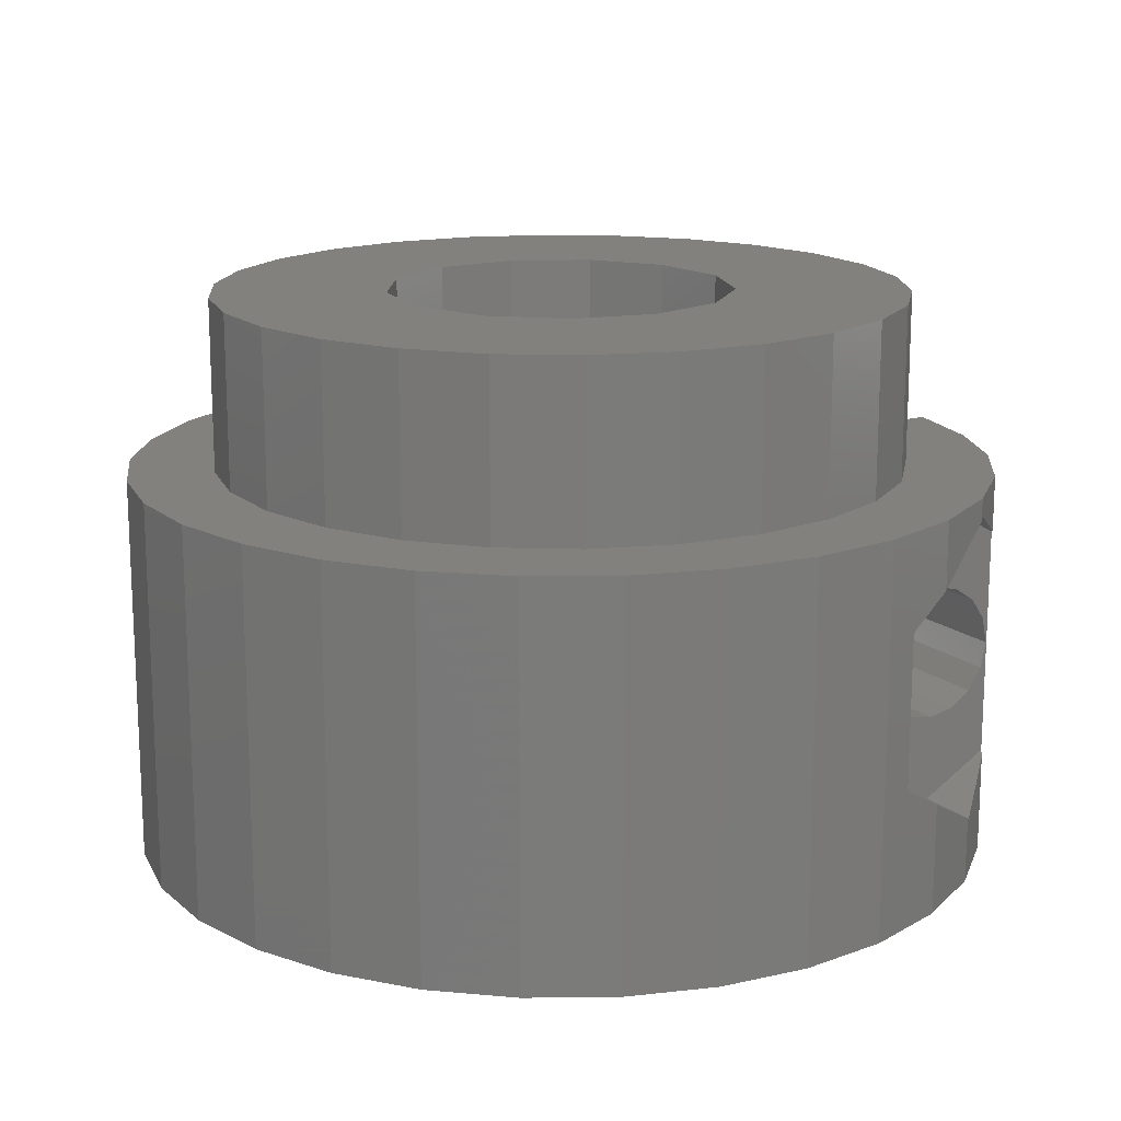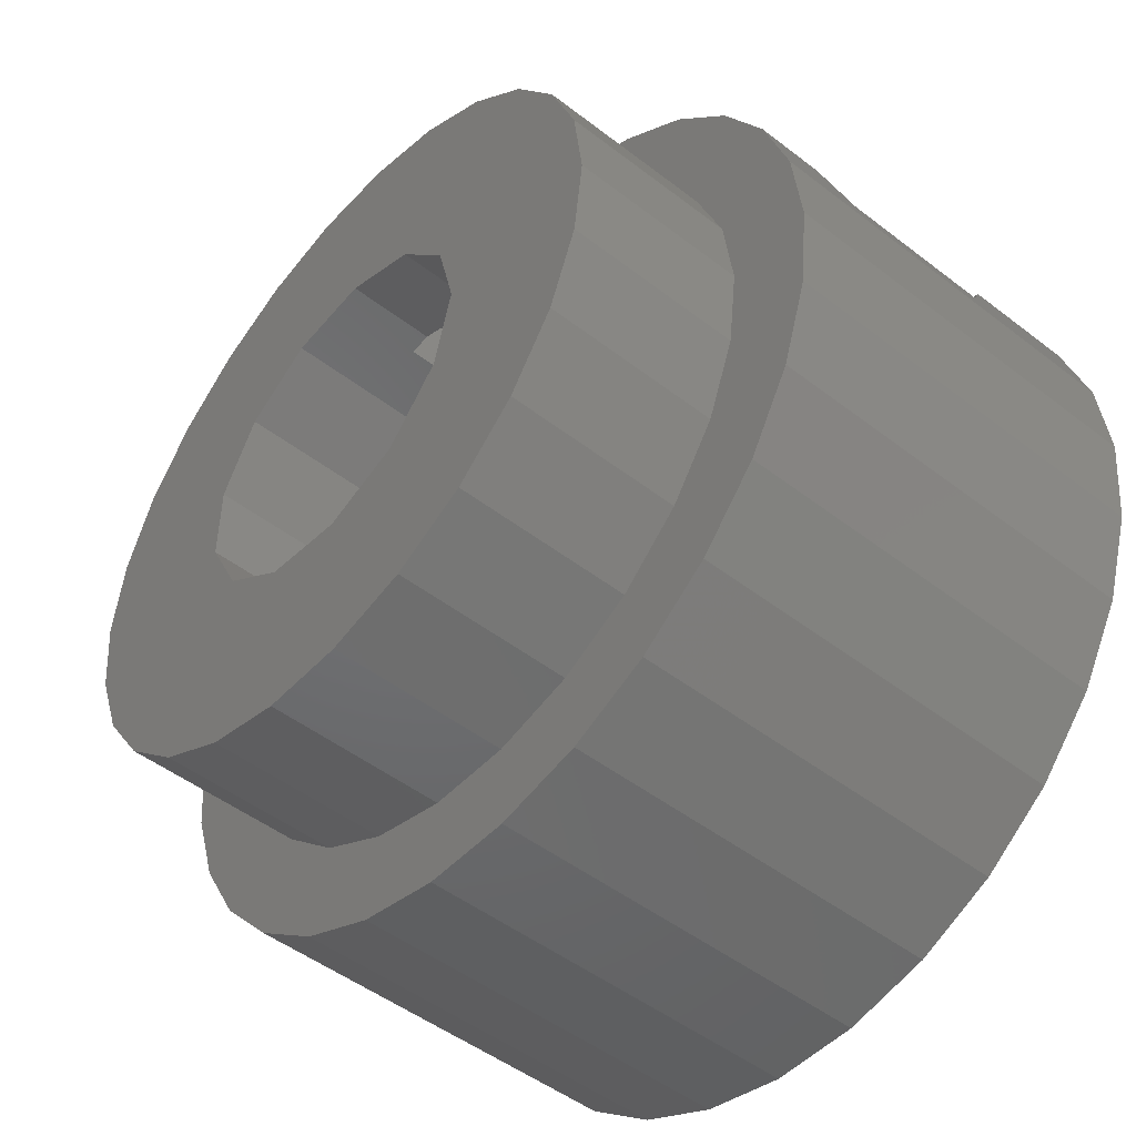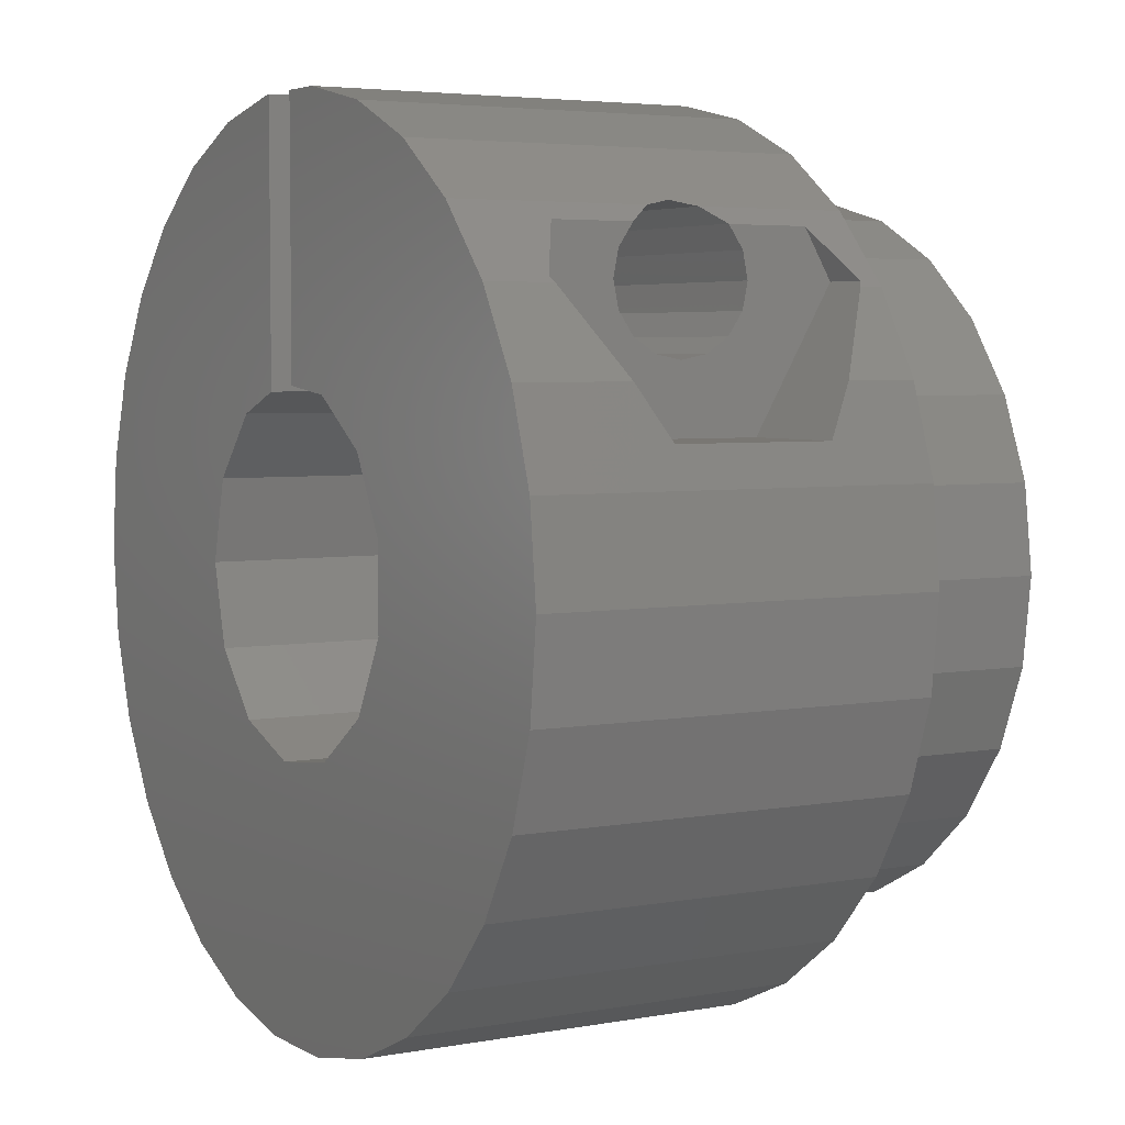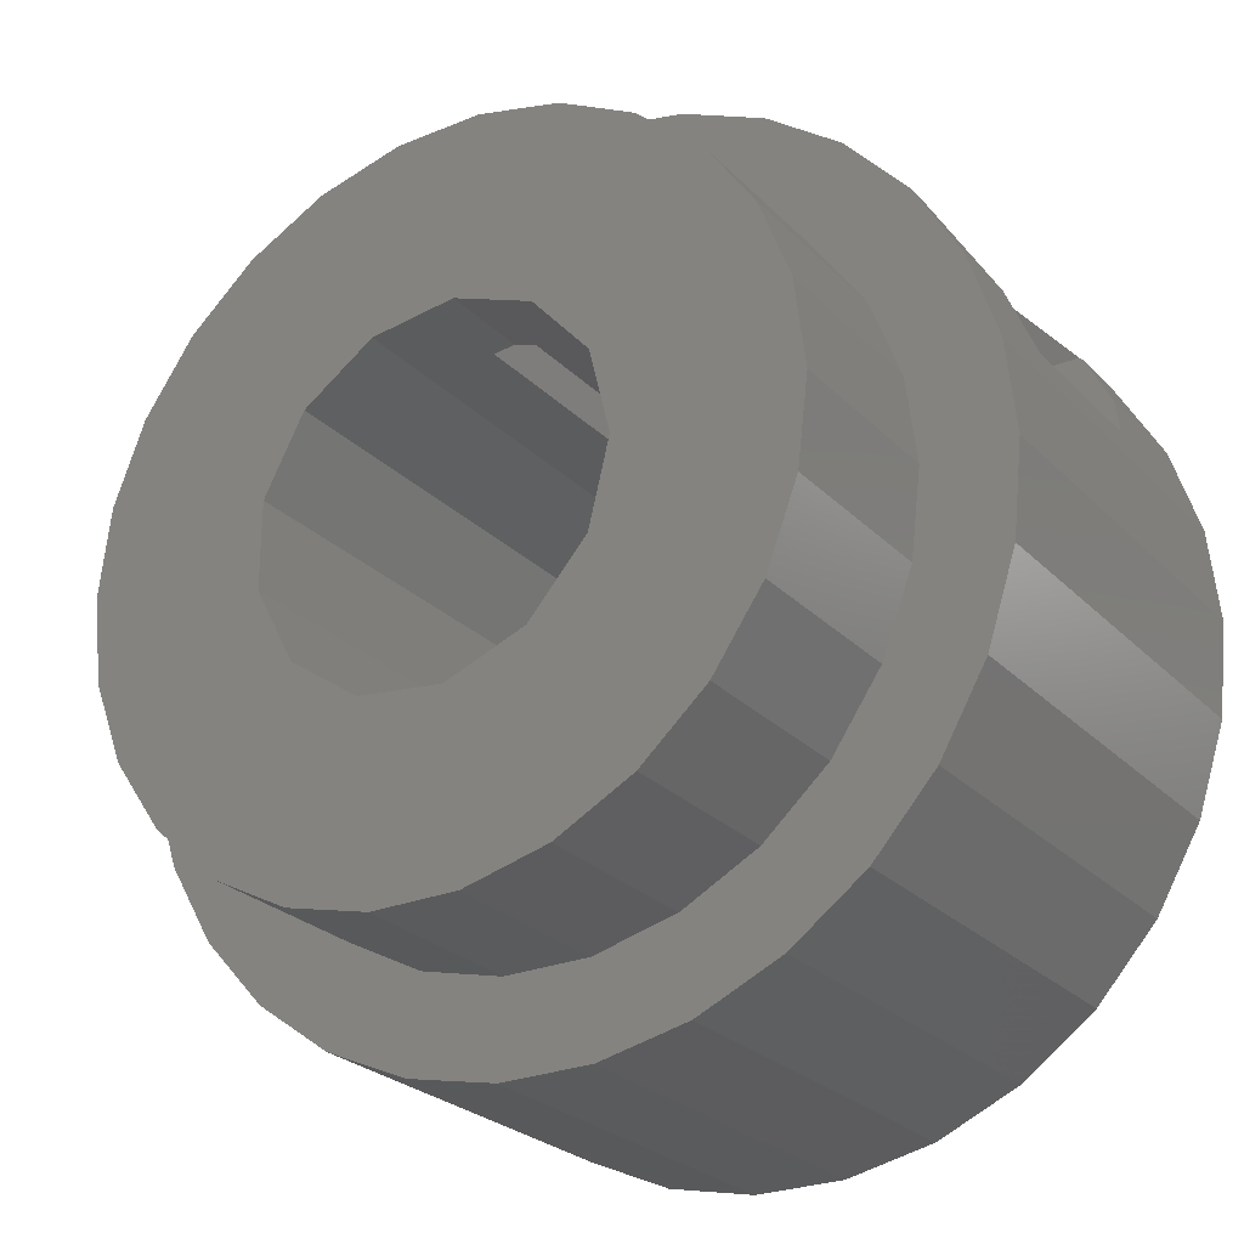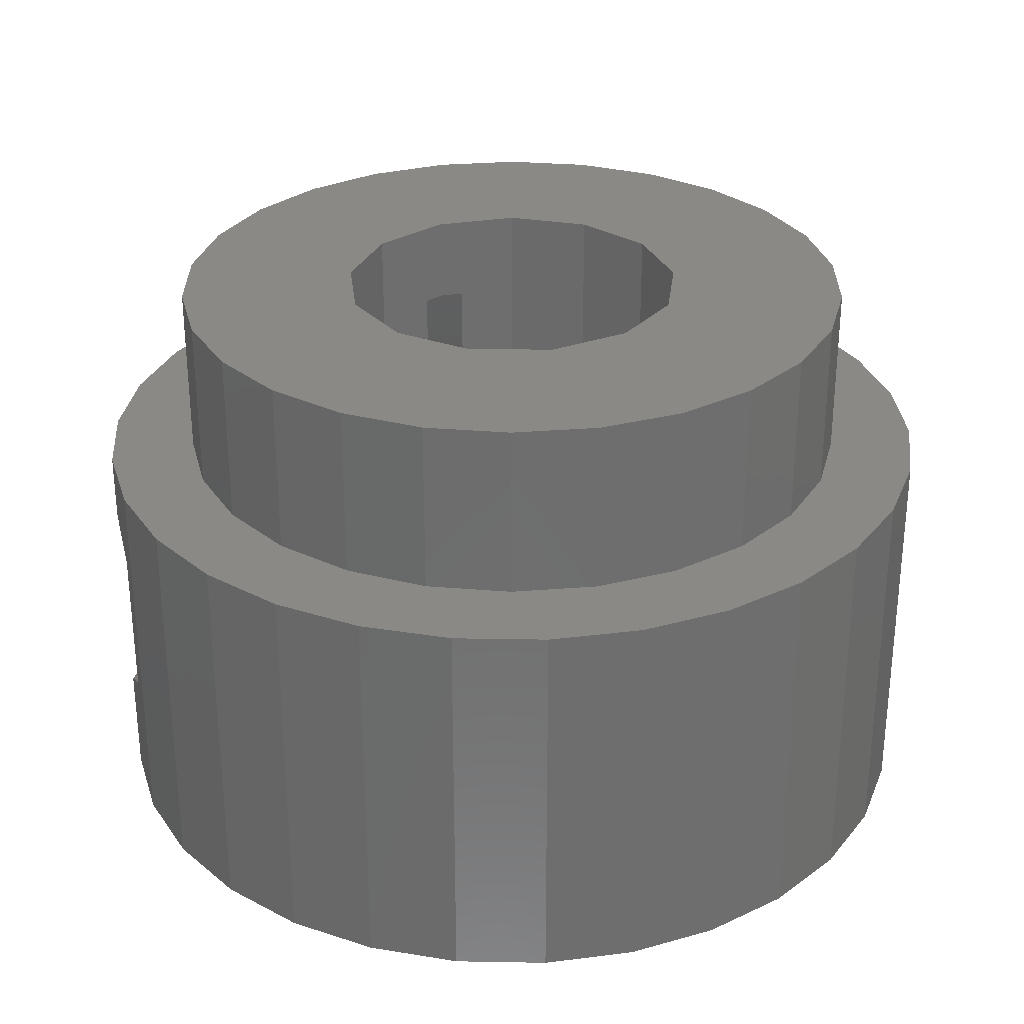
<metadata>
{"format":"stl","ext":"stl","renderer":"f3d","projection":"perspective","resolution":1024,"background":"white","views":[{"elev":15.8,"azim":58.7,"up":"+Z"},{"elev":-48.9,"azim":49.4,"up":"+Y"},{"elev":4.4,"azim":-120.8,"up":"+Y"},{"elev":-25.9,"azim":33.2,"up":"+Y"},{"elev":29.6,"azim":-34.5,"up":"+Z"}]}
</metadata>
<code>
# stl→obj: 250 verts, 508 faces
v 10 0 237
v 9.781 2.079 228
v 9.781 2.079 237
v 10 0 228
v -10 0 228
v -9.781 2.079 237
v -9.781 2.079 228
v -10 0 237
v 0 9.945 228
v -1.045 9.945 237
v 0 9.945 237
v -1.045 9.945 228
v 1.045 9.945 228
v 1 9.945 237
v 1.045 9.945 237
v 1 9.945 228
v -1.045 -9.945 228
v 1.045 -9.945 237
v -1.045 -9.945 237
v 1.045 -9.945 228
v 6.5 7.57 235.6
v 6.691 7.431 237
v 6.691 7.431 235.7
v 5 8.66 237
v 6.5 7.57 233.8
v 5 8.66 228
v 6.5 7.57 230.4
v 6.691 7.431 228
v 6.691 7.431 230.3
v 3.09 9.511 237
v 3.09 9.511 228
v -7 7.089 235.9
v -6.691 7.431 233.6
v -6.993 7.096 234.1
v -7 7.089 234.1
v -6.691 7.431 237
v -7.98 6 236.6
v -8.09 5.878 237
v -8.09 5.878 236.5
v -7 7.089 230.1
v -6.691 7.431 232.4
v -6.691 7.431 228
v -7 7.089 231.3
v -7.98 6 229.4
v -8.09 5.878 228
v -8.09 5.878 229.5
v -6.993 7.096 231.9
v -7 7.089 231.9
v -9.135 4.067 237
v -9.135 4.067 235.4
v -9.135 4.067 228
v -9.135 4.067 230.6
v -3.09 9.511 228
v -5 8.66 237
v -3.09 9.511 237
v -5 8.66 228
v 9.135 -4.067 237
v 9.781 -2.079 228
v 9.781 -2.079 237
v 9.135 -4.067 228
v 9.135 4.067 228
v 8.09 5.878 229.5
v 9.135 4.067 230.6
v 8.09 5.878 228
v 9.135 4.067 237
v 8.09 5.878 236.5
v 8.09 5.878 237
v 9.135 4.067 235.4
v 9.506 2.926 234.8
v 9.506 2.926 231.2
v 7.98 6 229.4
v 7.98 6 236.6
v -9.506 2.926 231.2
v -9.506 2.926 234.8
v -0.9643 7.942 237
v 0 7.942 237
v -2.837 7.48 237
v -4.545 6.584 237
v -5.988 5.305 237
v -7.084 3.718 237
v -7.768 1.915 237
v 8 0 237
v 7.768 1.915 237
v 7.084 3.718 237
v 7.768 -1.915 237
v 5.988 5.305 237
v 4.545 6.584 237
v 2.837 7.48 237
v 1 7.933 237
v 7.084 -3.718 237
v 8.09 -5.878 237
v 5.988 -5.305 237
v 6.691 -7.431 237
v 4.545 -6.584 237
v 5 -8.66 237
v 2.837 -7.48 237
v 3.09 -9.511 237
v 0.9643 -7.942 237
v -0.9643 -7.942 237
v -3.09 -9.511 237
v -2.837 -7.48 237
v -5 -8.66 237
v -4.545 -6.584 237
v -6.691 -7.431 237
v -5.988 -5.305 237
v -8.09 -5.878 237
v -7.084 -3.718 237
v -9.135 -4.067 237
v -7.768 -1.915 237
v -9.781 -2.079 237
v -8 0 237
v -6.691 7.432 233.6
v -6.528 7.55 233
v -6.691 7.432 232.4
v 4 0 228
v 3.542 -1.859 228
v 8.09 -5.878 228
v 3.542 1.859 228
v 2.272 -3.292 228
v 6.691 -7.431 228
v 5 -8.66 228
v 2.272 3.292 228
v 3.09 -9.511 228
v 0.4821 -3.971 228
v -1.418 -3.74 228
v -3.09 -9.511 228
v -5 -8.66 228
v -2.994 -2.652 228
v -3.884 0.9573 228
v -3.884 -0.9573 228
v -6.691 -7.431 228
v -8.09 -5.878 228
v -9.135 -4.067 228
v -9.781 -2.079 228
v 1 3.774 228
v 0 3.912 228
v -1.418 3.74 228
v -2.994 2.652 228
v 8 0 241
v 7.768 1.915 241
v -7.768 1.915 241
v -8 0 241
v 0 7.942 239
v 0.9643 7.942 241
v 0.9643 7.942 239
v -0.9643 7.942 241
v 0.9643 -7.942 241
v -0.9643 -7.942 241
v 4.545 6.584 241
v 5.988 5.305 241
v -5.988 5.305 241
v -4.545 6.584 241
v 4 0 241
v 3.542 1.859 241
v 7.084 3.718 241
v 7.768 -1.915 241
v 3.542 -1.859 241
v 2.272 3.292 241
v 7.084 -3.718 241
v 5.988 -5.305 241
v 2.837 7.48 241
v 0.4821 3.971 241
v -1.418 3.74 241
v -2.837 7.48 241
v -2.994 2.652 241
v -7.084 3.718 241
v 2.272 -3.292 241
v 4.545 -6.584 241
v 2.837 -7.48 241
v 0.4821 -3.971 241
v -1.418 -3.74 241
v -2.837 -7.48 241
v -4.545 -6.584 241
v -2.994 -2.652 241
v -7.084 -3.718 241
v -3.884 -0.9573 241
v -3.884 0.9573 241
v -5.988 -5.305 241
v -7.768 -1.915 241
v 1 7.933 239
v 0 3.912 239
v 0.4821 3.971 239
v 1 3.774 239
v 1 6.593 231.6
v 6.5 6 231.4
v 6.5 6.593 231.6
v 1 6 231.4
v -7 6.593 231.6
v 0 6 231.4
v 0 6.593 231.6
v -7 6 231.4
v 1 5.407 234.4
v 6.5 6 234.6
v 6.5 5.407 234.4
v 1 6 234.6
v -7 5.407 234.4
v 0 6 234.6
v 0 5.407 234.4
v -7 6 234.6
v 0 7.432 233.6
v 0 7.55 233
v 1 7.55 233
v 6.5 7.432 233.6
v 1 7.432 233.6
v 6.5 7.55 233
v 6.5 4.904 231.9
v 1 4.568 232.4
v 6.5 4.568 232.4
v 1 4.904 231.9
v 0 4.904 231.9
v -7 4.568 232.4
v 0 4.568 232.4
v -7 4.904 231.9
v 6.5 4.568 233.6
v 1 4.904 234.1
v 6.5 4.904 234.1
v 1 4.568 233.6
v 0 4.568 233.6
v -7 4.904 234.1
v 0 4.904 234.1
v -7 4.568 233.6
v 0 7.096 231.9
v 1 7.096 231.9
v 6.5 7.096 231.9
v 0 7.432 232.4
v 1 7.432 232.4
v 6.5 7.432 232.4
v 0 6.593 234.4
v 0 7.096 234.1
v -7 6.593 234.4
v 1 6.593 234.4
v 6.5 7.096 234.1
v 6.5 6.593 234.4
v 1 7.096 234.1
v 6.5 4.45 233
v 1 4.45 233
v 0 4.45 233
v -7 4.45 233
v 1 5.407 231.6
v 6.5 5.407 231.6
v -7 5.407 231.6
v 0 5.407 231.6
v 6.5 2.926 231.2
v 6.5 6 229.4
v 6.5 2.926 234.8
v 6.5 6 236.6
v -7 6 229.4
v -7 6 236.6
v -7 2.926 234.8
v -7 2.926 231.2
f 1 2 3
f 2 1 4
f 5 6 7
f 6 5 8
f 9 10 11
f 10 9 12
f 13 14 15
f 14 13 16
f 17 18 19
f 18 17 20
f 21 22 23
f 22 21 24
f 25 24 21
f 26 25 27
f 28 27 29
f 26 27 28
f 25 26 24
f 26 30 24
f 30 26 31
f 32 33 34
f 32 34 35
f 33 32 36
f 37 36 32
f 37 38 36
f 38 37 39
f 40 41 42
f 41 40 43
f 42 44 40
f 45 44 42
f 44 45 46
f 41 43 47
f 47 43 48
f 49 39 50
f 39 49 38
f 51 46 45
f 46 51 52
f 53 54 55
f 54 53 56
f 57 58 59
f 58 57 60
f 61 62 63
f 62 61 64
f 65 66 67
f 66 65 68
f 3 68 65
f 69 3 70
f 68 3 69
f 2 63 70
f 63 2 61
f 2 70 3
f 71 28 29
f 64 71 62
f 71 64 28
f 22 72 23
f 67 72 22
f 72 67 66
f 31 15 30
f 15 31 13
f 7 52 51
f 6 73 7
f 52 7 73
f 6 50 74
f 50 6 49
f 73 6 74
f 11 75 76
f 10 75 11
f 55 75 10
f 75 55 77
f 54 77 55
f 77 54 78
f 36 78 54
f 78 36 79
f 38 79 36
f 79 38 80
f 80 49 81
f 49 80 38
f 82 1 3
f 83 3 65
f 1 82 59
f 84 65 67
f 85 59 82
f 59 85 57
f 3 83 82
f 65 84 83
f 86 67 22
f 67 86 84
f 87 22 24
f 22 87 86
f 88 24 30
f 24 88 87
f 89 30 15
f 89 15 14
f 30 89 88
f 90 57 85
f 57 90 91
f 92 91 90
f 91 92 93
f 94 93 92
f 93 94 95
f 96 95 94
f 95 96 97
f 98 97 96
f 97 98 18
f 99 18 98
f 99 19 18
f 100 99 101
f 99 100 19
f 102 101 103
f 101 102 100
f 104 103 105
f 103 104 102
f 106 105 107
f 108 107 109
f 105 106 104
f 110 109 111
f 6 81 49
f 81 6 111
f 107 108 106
f 8 111 6
f 109 110 108
f 111 8 110
f 54 33 36
f 54 112 33
f 54 113 112
f 56 113 54
f 113 56 114
f 56 41 114
f 41 56 42
f 12 55 10
f 55 12 53
f 59 4 1
f 4 59 58
f 115 4 58
f 116 58 60
f 4 115 2
f 116 60 117
f 118 2 115
f 119 117 120
f 2 118 61
f 119 120 121
f 61 118 64
f 122 64 118
f 58 116 115
f 119 121 123
f 117 119 116
f 124 123 20
f 123 124 119
f 17 124 20
f 17 125 124
f 126 125 17
f 127 125 126
f 125 127 128
f 5 129 130
f 131 128 127
f 132 128 131
f 133 128 132
f 129 42 56
f 128 133 130
f 129 45 42
f 134 130 133
f 129 51 45
f 5 130 134
f 129 7 51
f 129 5 7
f 64 122 28
f 28 122 26
f 26 122 31
f 135 31 122
f 31 135 13
f 13 135 16
f 136 12 9
f 137 12 136
f 56 137 138
f 137 53 12
f 56 138 129
f 137 56 53
f 20 97 18
f 97 20 123
f 91 60 57
f 60 91 117
f 132 108 133
f 108 132 106
f 134 8 5
f 8 134 110
f 121 93 95
f 93 121 120
f 123 95 97
f 95 123 121
f 126 19 100
f 19 126 17
f 131 106 132
f 106 131 104
f 133 110 134
f 110 133 108
f 93 117 91
f 117 93 120
f 131 102 104
f 102 131 127
f 127 100 102
f 100 127 126
f 139 83 140
f 83 139 82
f 111 141 81
f 141 111 142
f 143 144 145
f 144 143 146
f 75 143 76
f 143 75 146
f 99 147 148
f 147 99 98
f 86 149 150
f 149 86 87
f 78 151 152
f 151 78 79
f 153 139 140
f 154 140 155
f 139 153 156
f 154 155 150
f 157 156 153
f 158 150 149
f 156 157 159
f 159 157 160
f 140 154 153
f 158 149 161
f 150 158 154
f 162 161 144
f 161 162 158
f 146 162 144
f 146 163 162
f 164 163 146
f 152 163 164
f 163 152 165
f 166 165 151
f 151 165 152
f 167 160 157
f 160 167 168
f 168 167 169
f 170 169 167
f 169 170 147
f 170 148 147
f 171 148 170
f 171 172 148
f 173 171 174
f 175 174 176
f 171 173 172
f 165 166 177
f 141 177 166
f 174 178 173
f 142 177 141
f 174 175 178
f 177 142 176
f 176 179 175
f 176 142 179
f 77 152 164
f 152 77 78
f 155 86 150
f 86 155 84
f 140 84 155
f 84 140 83
f 161 180 144
f 88 180 161
f 180 88 89
f 144 180 145
f 87 161 149
f 161 87 88
f 80 151 79
f 151 80 166
f 81 166 80
f 166 81 141
f 75 164 146
f 164 75 77
f 156 82 139
f 82 156 85
f 109 142 111
f 142 109 179
f 94 160 168
f 160 94 92
f 160 90 159
f 90 160 92
f 105 173 178
f 173 105 103
f 107 179 109
f 179 107 175
f 105 175 107
f 175 105 178
f 98 169 147
f 169 98 96
f 159 85 156
f 85 159 90
f 96 168 169
f 168 96 94
f 103 172 173
f 172 103 101
f 101 148 172
f 148 101 99
f 115 154 118
f 154 115 153
f 176 129 177
f 129 176 130
f 163 181 162
f 137 181 163
f 181 137 136
f 162 181 182
f 118 158 122
f 158 118 154
f 138 163 165
f 163 138 137
f 119 170 167
f 170 119 124
f 183 162 182
f 162 183 158
f 122 183 135
f 183 122 158
f 177 138 165
f 138 177 129
f 116 153 115
f 153 116 157
f 174 130 176
f 130 174 128
f 119 157 116
f 157 119 167
f 124 171 170
f 171 124 125
f 125 174 171
f 174 125 128
f 184 185 186
f 185 184 187
f 188 189 190
f 189 188 191
f 192 193 194
f 193 192 195
f 196 197 198
f 197 196 199
f 113 200 112
f 200 113 201
f 202 203 204
f 203 202 205
f 206 207 208
f 207 206 209
f 210 211 212
f 211 210 213
f 214 215 216
f 215 214 217
f 218 219 220
f 219 218 221
f 47 190 222
f 188 47 48
f 47 188 190
f 223 186 224
f 186 223 184
f 225 113 114
f 113 225 201
f 226 205 202
f 205 226 227
f 228 34 229
f 230 34 228
f 34 230 35
f 231 232 233
f 232 231 234
f 195 233 193
f 233 195 231
f 199 228 197
f 228 199 230
f 112 34 33
f 34 112 229
f 229 112 200
f 204 232 234
f 232 204 203
f 235 217 214
f 217 235 236
f 237 221 218
f 221 237 238
f 215 194 216
f 194 215 192
f 219 198 220
f 198 219 196
f 47 114 41
f 114 47 222
f 114 222 225
f 223 227 226
f 227 223 224
f 239 206 240
f 206 239 209
f 241 210 242
f 210 241 213
f 208 236 235
f 236 208 207
f 212 238 237
f 238 212 211
f 187 240 185
f 240 187 239
f 191 242 189
f 242 191 241
f 243 63 62
f 244 62 71
f 62 244 243
f 63 243 70
f 244 29 27
f 29 244 71
f 245 243 246
f 70 245 69
f 245 70 243
f 246 23 72
f 23 246 21
f 25 21 246
f 246 194 193
f 246 216 194
f 246 214 216
f 214 243 235
f 243 214 246
f 240 244 185
f 243 240 206
f 243 206 208
f 240 243 244
f 243 208 235
f 25 205 27
f 25 203 205
f 25 232 203
f 246 232 25
f 232 246 233
f 233 246 193
f 227 27 205
f 224 27 227
f 186 27 224
f 185 27 186
f 27 185 244
f 245 68 69
f 68 245 66
f 246 66 245
f 66 246 72
f 247 40 44
f 39 248 249
f 248 39 37
f 249 50 39
f 50 249 74
f 249 247 250
f 43 188 48
f 191 43 247
f 43 191 188
f 230 32 35
f 199 32 230
f 32 199 248
f 250 74 249
f 74 250 73
f 247 43 40
f 32 248 37
f 46 247 44
f 247 46 250
f 52 250 46
f 250 52 73
f 247 241 191
f 247 213 241
f 247 211 213
f 211 249 238
f 249 211 247
f 196 248 199
f 249 196 219
f 249 219 221
f 196 249 248
f 249 221 238
f 181 76 143
f 76 200 201
f 76 229 200
f 76 228 229
f 76 197 228
f 76 181 197
f 197 181 198
f 198 181 220
f 218 181 237
f 220 181 218
f 201 11 76
f 11 201 9
f 225 9 201
f 222 9 225
f 190 9 222
f 136 190 189
f 136 189 242
f 136 242 210
f 190 136 9
f 212 136 210
f 237 136 212
f 136 237 181
f 182 180 183
f 180 182 145
f 143 182 181
f 182 143 145
f 202 14 16
f 234 14 204
f 204 14 202
f 16 226 202
f 16 223 226
f 16 184 223
f 16 187 184
f 135 187 16
f 187 135 239
f 207 135 236
f 209 135 207
f 239 135 209
f 14 234 89
f 231 89 234
f 195 89 231
f 183 89 195
f 183 195 192
f 183 192 215
f 183 215 217
f 89 183 180
f 236 183 217
f 183 236 135

</code>
